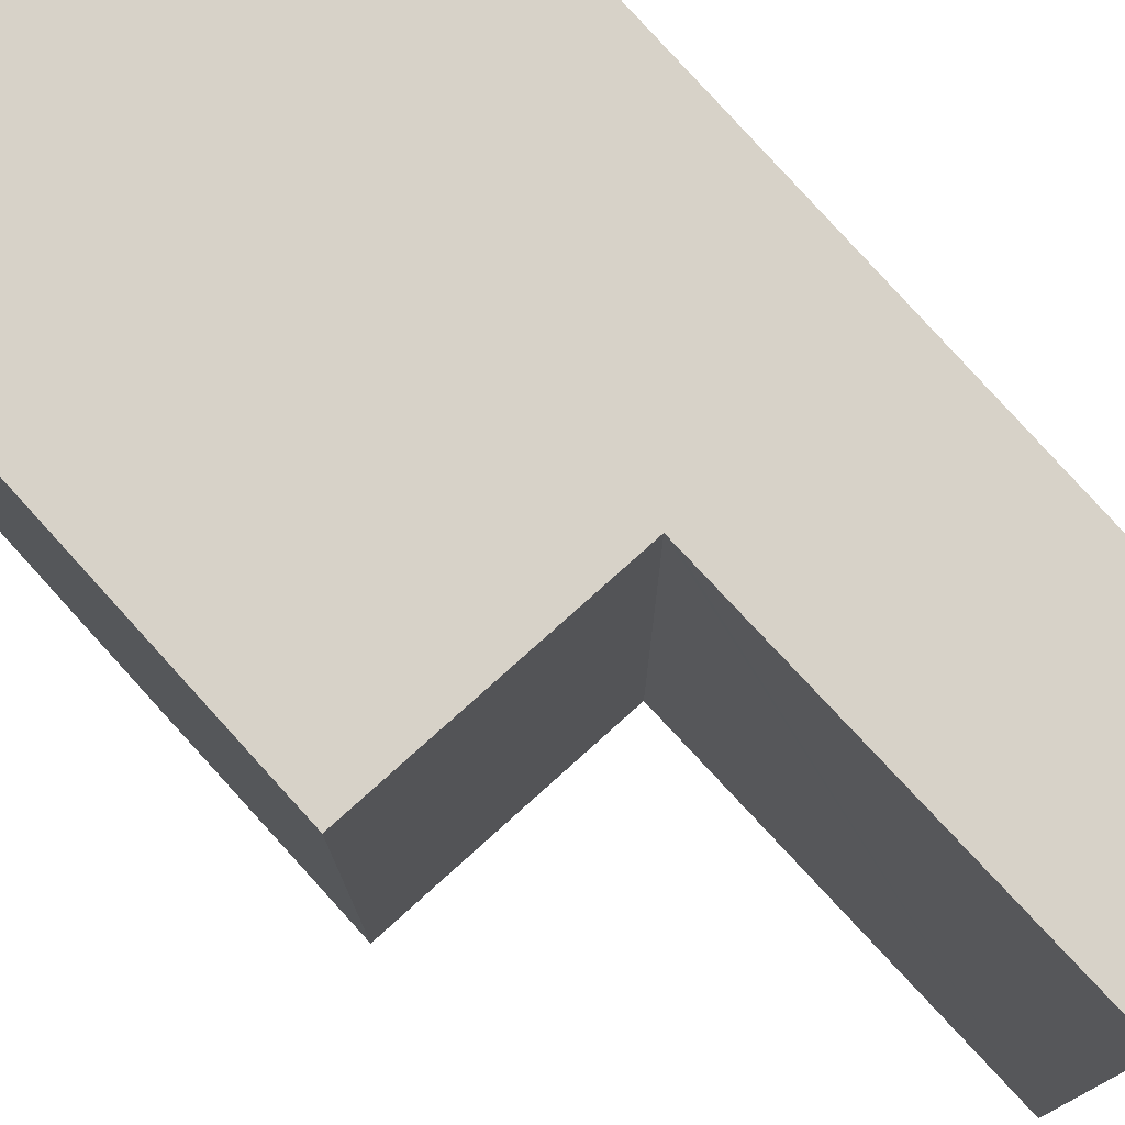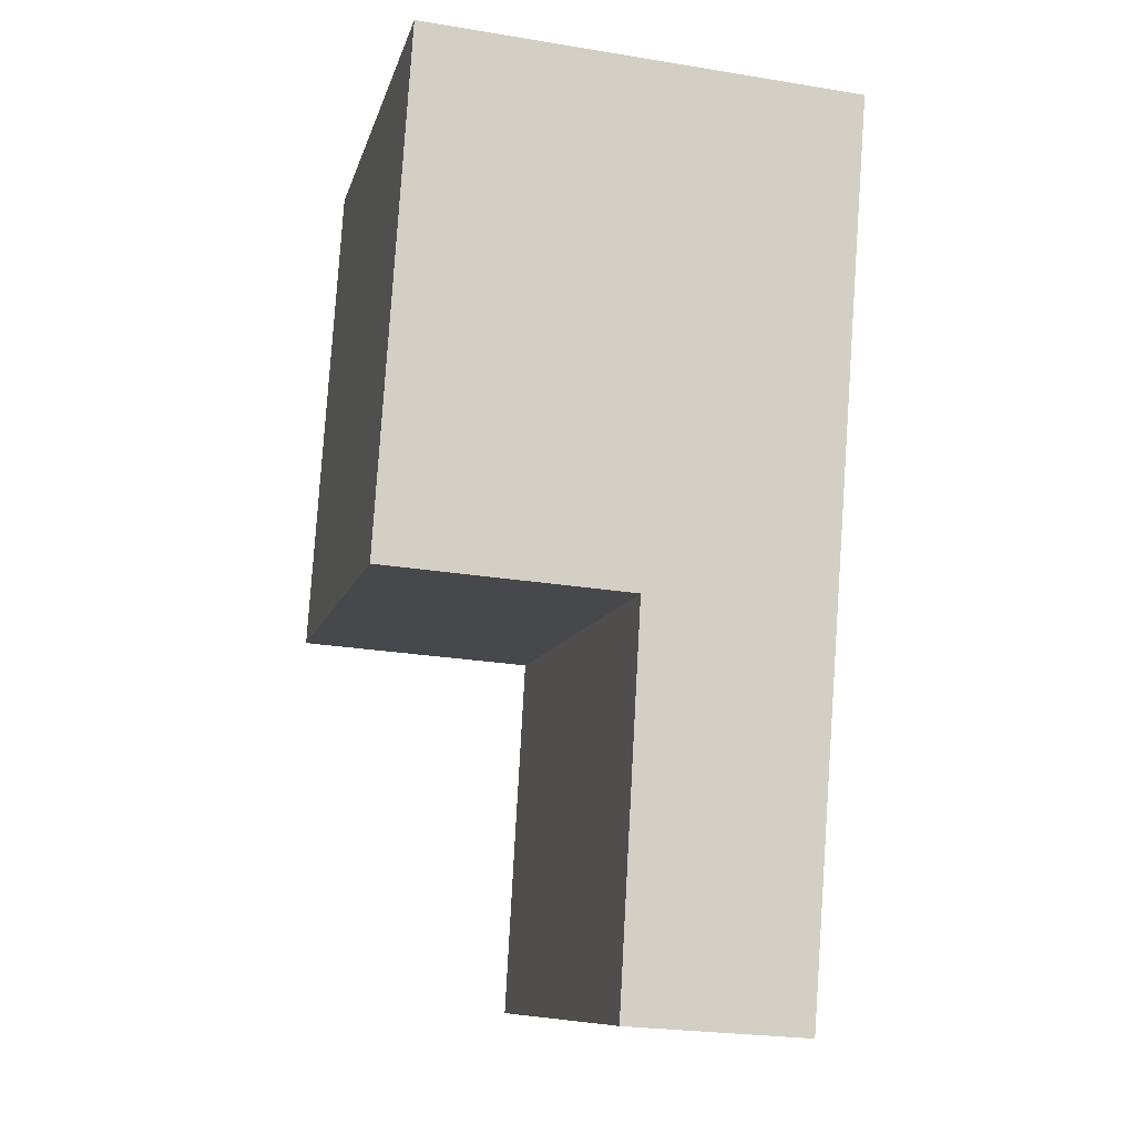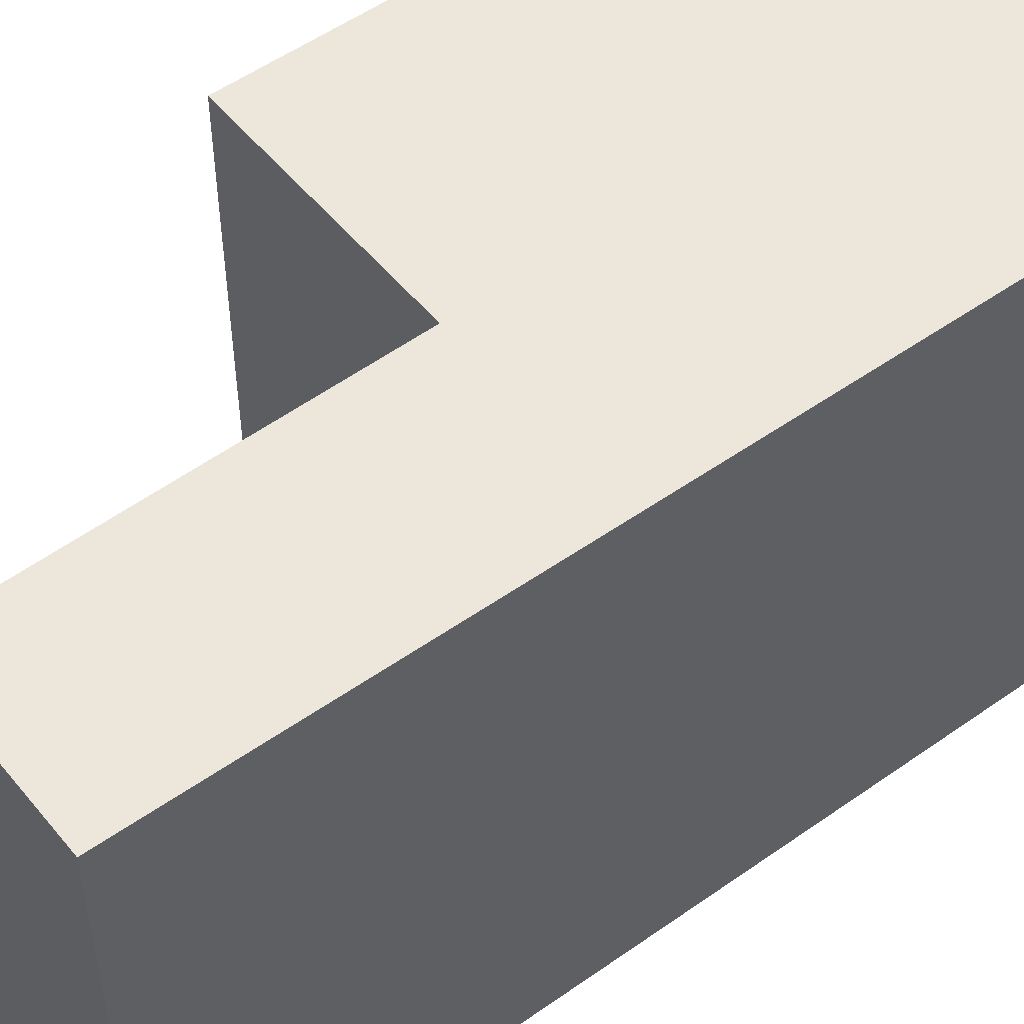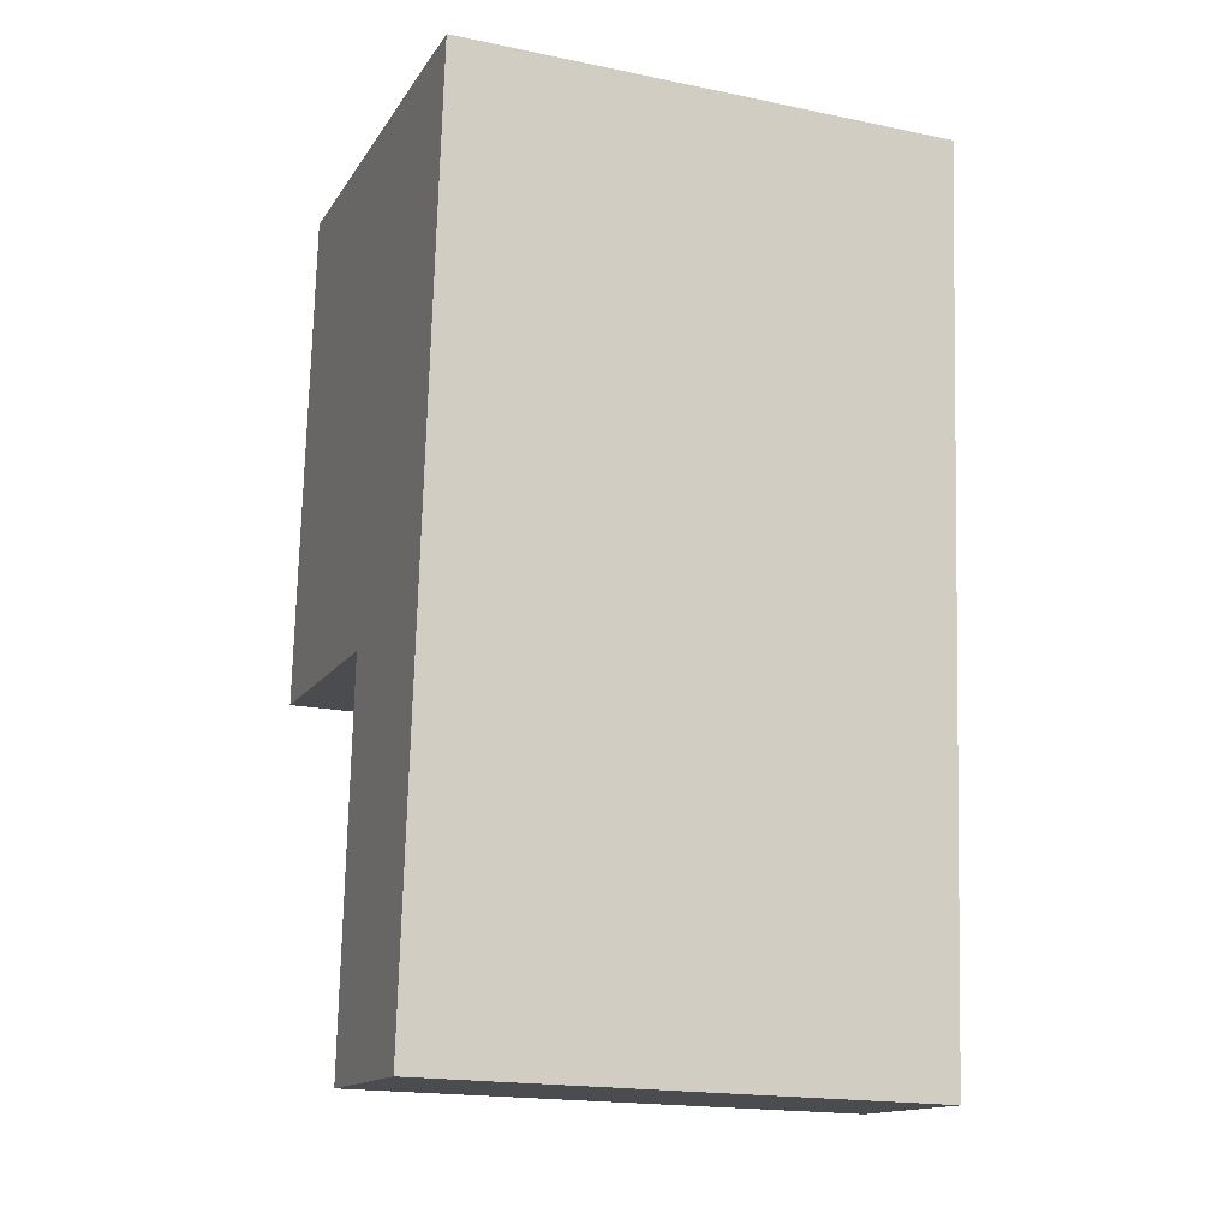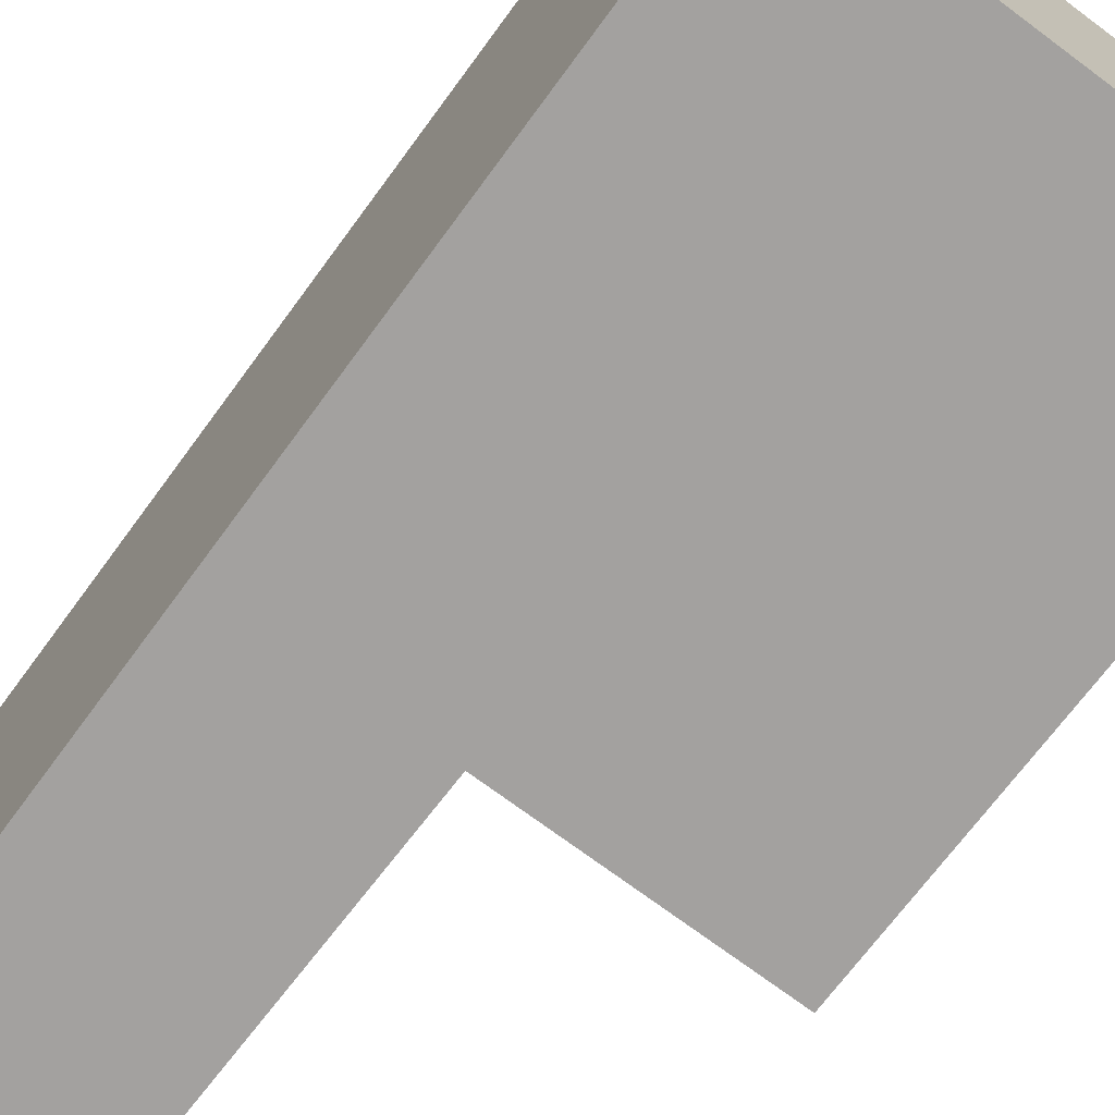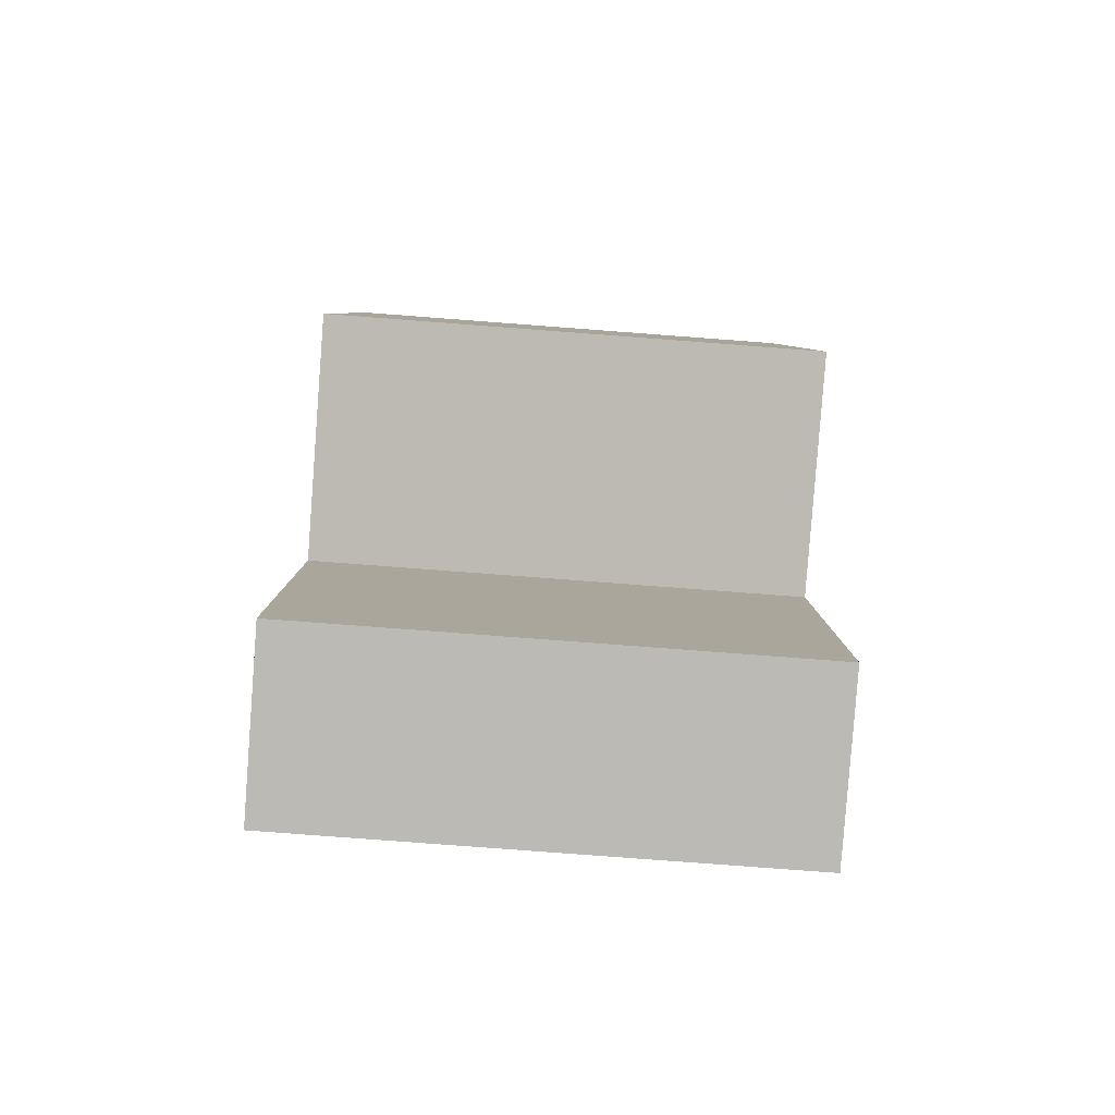
<metadata>
{"format":"obj","ext":"obj","renderer":"f3d","projection":"perspective","resolution":1024,"background":"white","views":[{"elev":77.3,"azim":134.0,"up":"+Y"},{"elev":-10.2,"azim":166.9,"up":"+Z"},{"elev":51.7,"azim":-131.9,"up":"+Y"},{"elev":-18.6,"azim":-111.4,"up":"+Z"},{"elev":-72.3,"azim":-40.8,"up":"+Y"},{"elev":-79.7,"azim":85.7,"up":"+Z"}]}
</metadata>
<code>
v  5.407 6.153 0.395
v  0.123 6.153 -1.568
v  0 6.153 3.768e-16
v  0.497 6.153 -6.374
v  2.788 6.153 -6.106
v  5.813 6.153 -5.893
v  0.854 6.153 -10.95
v  2.794 6.153 -6.206
v  3.053 6.153 -10.8
v  3.053 6.614e-16 -10.8
v  0.854 6.706e-16 -10.95
v  5.813 3.608e-16 -5.893
v  2.788 3.739e-16 -6.106
v  0.497 3.903e-16 -6.374
v  0.123 9.601e-17 -1.568
v  0 0 0
v  5.407 -2.419e-17 0.395
v  2.794 3.8e-16 -6.206
g defaultobject
f 1 2 3
f 2 1 4
f 4 1 5
f 5 1 6
f 5 7 4
f 7 5 8
f 7 8 9
f 10 7 9
f 7 10 11
f 12 5 6
f 5 12 13
f 11 4 7
f 4 11 14
f 4 14 2
f 2 14 15
f 2 15 3
f 3 15 16
f 16 1 3
f 1 16 17
f 17 6 1
f 6 17 12
f 8 10 9
f 10 8 5
f 10 5 18
f 18 5 13
f 11 13 14
f 13 11 18
f 18 11 10
f 15 17 16
f 17 15 12
f 12 15 13
f 13 15 14

</code>
